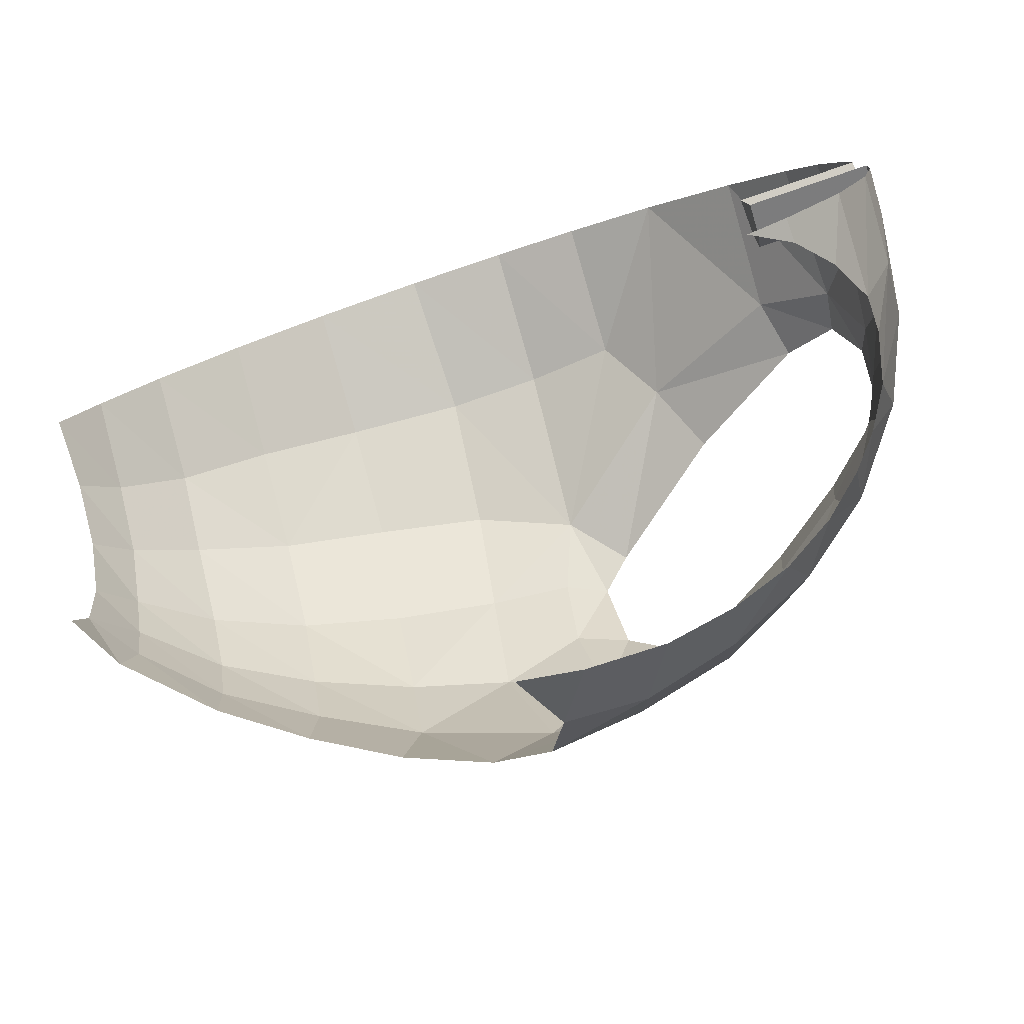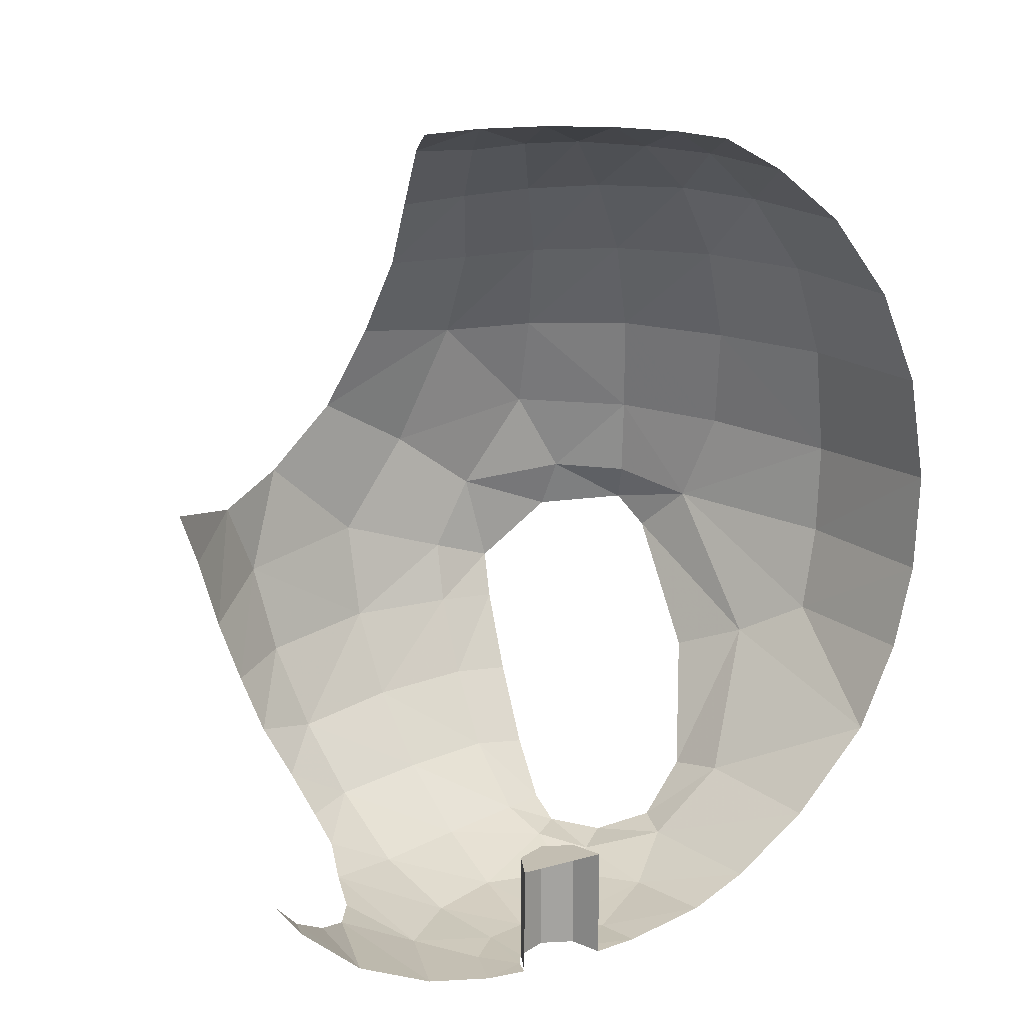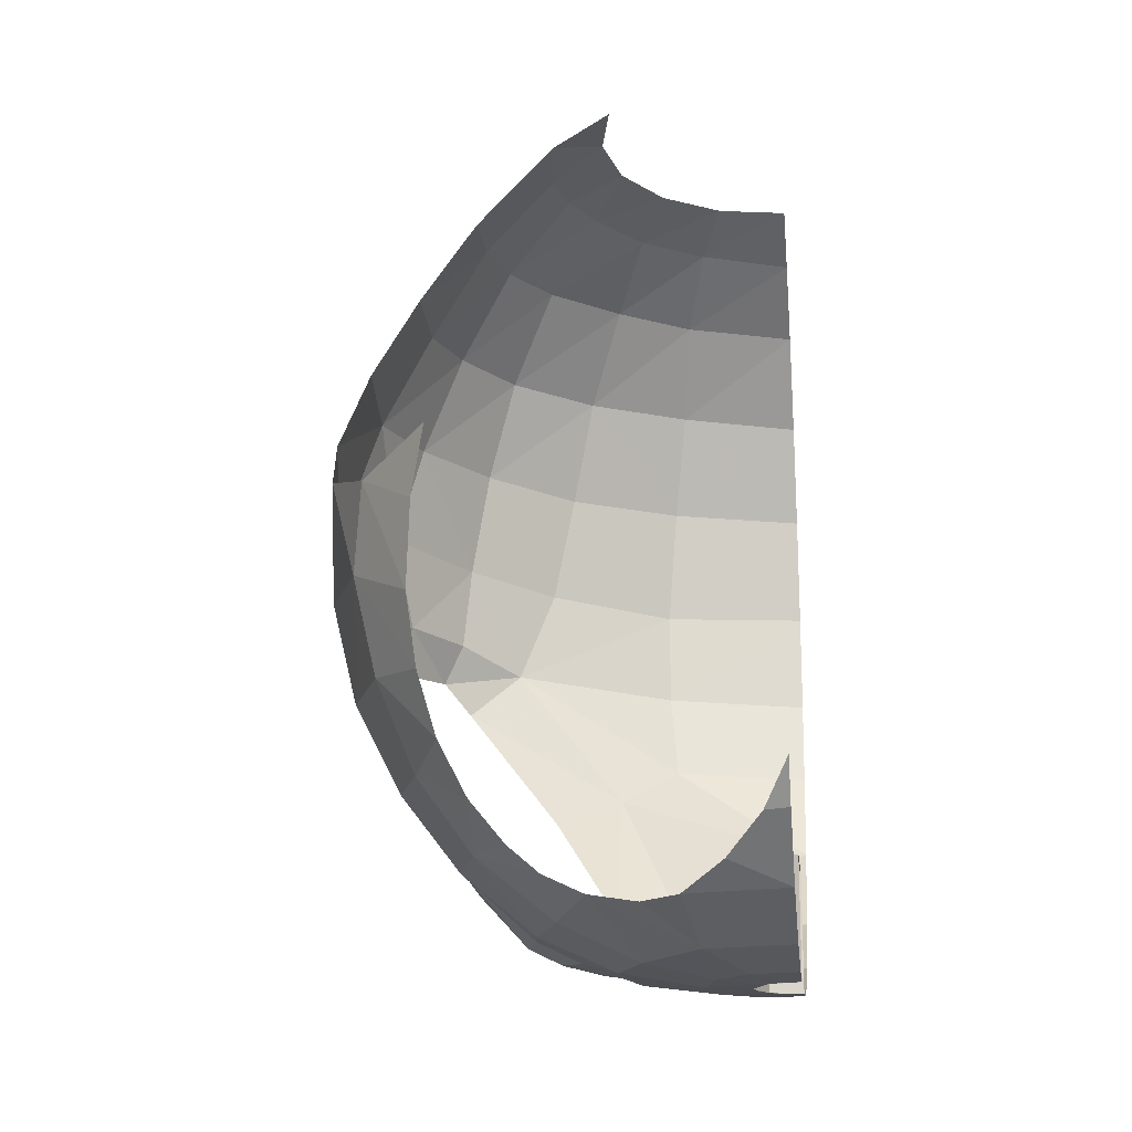
<metadata>
{"format":"obj","ext":"obj","renderer":"f3d","projection":"perspective","resolution":1024,"background":"white","views":[{"elev":-79.7,"azim":-71.2,"up":"+Z"},{"elev":17.5,"azim":-118.4,"up":"+Y"},{"elev":-17.0,"azim":-173.3,"up":"+Y"}]}
</metadata>
<code>
v 0 -1.65 0
v 0 -1.65 -0.1
v 0.07071 -1.65 -0.07071
v 0 -1.65 0
v 0.07071 -1.65 -0.07071
v 0.1 -1.65 0
v 0 -1.65 0
v 0.1 -1.65 0
v 0.07071 -1.65 0.07071
v 0 -1.65 0
v 0.07071 -1.65 0.07071
v 0 -1.65 0.1
v 0.07071 -1.65 -0.07071
v 0 -1.65 -0.1
v 0 -1.905 -0.1
v 0.07071 -1.905 -0.07071
v 0.1 -1.65 0
v 0.07071 -1.65 -0.07071
v 0.07071 -1.905 -0.07071
v 0.1 -1.905 0
v 0.07071 -1.65 0.07071
v 0.1 -1.65 0
v 0.1 -1.905 0
v 0.07071 -1.905 0.07071
v 0 -1.65 0.1
v 0.07071 -1.65 0.07071
v 0.07071 -1.905 0.07071
v 0 -1.905 0.1
v 0.09785 -1.897 -0.1707
v 0 -1.898 -0.1963
v 0 -1.865 -0.3472
v 0.1857 -1.864 -0.2964
v 0.1701 -1.898 -0.09875
v 0.09785 -1.897 -0.1707
v 0.1857 -1.864 -0.2964
v 0.1701 -1.898 -0.09875
v 0.1857 -1.864 -0.2964
v 0.3121 -1.871 -0.1606
v 0.1966 -1.901 -0.0004
v 0.1701 -1.898 -0.09875
v 0.3121 -1.871 -0.1606
v 0.1966 -1.901 -0.0004
v 0.3121 -1.871 -0.1606
v 0.3755 -1.869 0.00075
v 0.1705 -1.904 0.0981
v 0.1966 -1.901 -0.0004
v 0.3755 -1.869 0.00075
v 0.3412 -1.871 0.1996
v 0.1705 -1.904 0.0981
v 0.3412 -1.871 0.1996
v 0.1958 -1.869 0.3333
v 0.0986 -1.901 0.1701
v 0.0986 -1.901 0.1701
v 0.1958 -1.869 0.3333
v 0 -1.86 0.3772
v 0.0986 -1.901 0.1701
v 0 -1.86 0.3772
v 0 -1.898 0.1966
v 0 -1.898 -0.1963
v 0.09785 -1.897 -0.1707
v 0.03827 -1.905 -0.09239
v 0.03827 -1.905 -0.09239
v 0.09785 -1.897 -0.1707
v 0.1701 -1.898 -0.09875
v 0.07071 -1.905 -0.07071
v 0 -1.898 -0.1963
v 0.03827 -1.905 -0.09239
v 0 -1.905 -0.1
v 0.03827 -1.905 0.09239
v 0.0986 -1.901 0.1701
v 0 -1.898 0.1966
v 0.03827 -1.905 0.09239
v 0 -1.898 0.1966
v 0 -1.905 0.1
v 0.07071 -1.905 0.07071
v 0.09239 -1.905 0.03827
v 0.1705 -1.904 0.0981
v 0.03827 -1.905 0.09239
v 0.07071 -1.905 0.07071
v 0.1705 -1.904 0.0981
v 0.1705 -1.904 0.0981
v 0.0986 -1.901 0.1701
v 0.03827 -1.905 0.09239
v 0.1 -1.905 0
v 0.1705 -1.904 0.0981
v 0.09239 -1.905 0.03827
v 0.1 -1.905 0
v 0.1966 -1.901 -0.0004
v 0.1705 -1.904 0.0981
v 0.09239 -1.905 -0.03827
v 0.1966 -1.901 -0.0004
v 0.1 -1.905 0
v 0.1966 -1.901 -0.0004
v 0.09239 -1.905 -0.03827
v 0.07071 -1.905 -0.07071
v 0.1701 -1.898 -0.09875
v 0.3755 -1.869 0.00075
v 0.4769 -1.797 -0.2225
v 0.54 -1.796 -0.01685
v 0.3755 -1.869 0.00075
v 0.3121 -1.871 -0.1606
v 0.4769 -1.797 -0.2225
v 0.4 -1.77 -0.3932
v 0.3121 -1.871 -0.1606
v 0.1857 -1.864 -0.2964
v 0.4 -1.77 -0.3932
v 0.4769 -1.797 -0.2225
v 0.3121 -1.871 -0.1606
v 0.1857 -1.864 -0.2964
v 0.295 -1.79 -0.4191
v 0.4 -1.77 -0.3932
v 0.4769 -1.797 -0.2225
v 0.636 -1.67 -0.2683
v 0.54 -1.796 -0.01685
v 0.636 -1.67 -0.2683
v 0.6969 -1.666 -0.0457
v 0.54 -1.796 -0.01685
v 0.5661 -1.779 0.1663
v 0.54 -1.796 -0.01685
v 0.6969 -1.666 -0.0457
v 0.5661 -1.779 0.1663
v 0.6969 -1.666 -0.0457
v 0.7074 -1.65 0.1494
v 0.4715 -1.823 0.2019
v 0.54 -1.796 -0.01685
v 0.5661 -1.779 0.1663
v 0.4715 -1.823 0.2019
v 0.3755 -1.869 0.00075
v 0.54 -1.796 -0.01685
v 0.7074 -1.65 0.1494
v 0.6969 -1.666 -0.0457
v 0.8209 -1.504 -0.07255
v 0.7074 -1.65 0.1494
v 0.8209 -1.504 -0.07255
v 0.8266 -1.489 0.1516
v 0.8209 -1.504 -0.07255
v 0.9206 -1.317 0.156
v 0.8266 -1.489 0.1516
v 0.8209 -1.504 -0.07255
v 0.9174 -1.313 -0.0901
v 0.9206 -1.317 0.156
v 0.9687 -1.179 0.1646
v 0.9206 -1.317 0.156
v 0.9174 -1.313 -0.0901
v 0.9687 -1.179 0.1646
v 0.9174 -1.313 -0.0901
v 0.9708 -1.091 -0.09295
v 0.9687 -1.179 0.1646
v 0.9708 -1.091 -0.09295
v 0.9987 -0.8807 0.07225
v 0.9869 -1.02 0.261
v 0.9869 -1.02 0.261
v 0.9987 -0.8807 0.07225
v 0.9322 -0.7971 0.3923
v 0.9869 -1.02 0.261
v 0.9322 -0.7971 0.3923
v 0.9068 -0.9836 0.4916
v 0.7879 -0.8085 0.63
v 0.9068 -0.9836 0.4916
v 0.9322 -0.7971 0.3923
v 0.7879 -0.8085 0.63
v 0.809 -0.9925 0.6378
v 0.9068 -0.9836 0.4916
v 0.9608 -0.7539 -0.1469
v 0.9987 -0.8807 0.07225
v 0.9708 -1.091 -0.09295
v 0.9325 -0.8945 -0.31
v 0.9325 -0.8945 -0.31
v 0.9708 -1.091 -0.09295
v 0.8642 -1.123 -0.4011
v 0.8642 -1.123 -0.4011
v 0.9708 -1.091 -0.09295
v 0.9174 -1.313 -0.0901
v 0.9325 -0.8945 -0.31
v 0.8642 -1.123 -0.4011
v 0.837 -0.9486 -0.4743
v 0.837 -0.9486 -0.4743
v 0.8642 -1.123 -0.4011
v 0.73 -1.2 -0.5491
v 0.837 -0.9486 -0.4743
v 0.715 -1.03 -0.599
v 0.6815 -0.8961 -0.6515
v 0.8217 -1.327 -0.3648
v 0.8642 -1.123 -0.4011
v 0.9174 -1.313 -0.0901
v 0.9174 -1.313 -0.0901
v 0.8209 -1.504 -0.07255
v 0.7469 -1.516 -0.3146
v 0.7469 -1.516 -0.3146
v 0.8217 -1.327 -0.3648
v 0.9174 -1.313 -0.0901
v 0.7469 -1.516 -0.3146
v 0.8209 -1.504 -0.07255
v 0.6969 -1.666 -0.0457
v 0.636 -1.67 -0.2683
v 0.68 -1.475 -0.4621
v 0.715 -1.345 -0.503
v 0.8217 -1.327 -0.3648
v 0.7469 -1.516 -0.3146
v 0.636 -1.67 -0.2683
v 0.625 -1.585 -0.4142
v 0.625 -1.585 -0.4142
v 0.68 -1.475 -0.4621
v 0.7469 -1.516 -0.3146
v 0.8217 -1.327 -0.3648
v 0.7469 -1.516 -0.3146
v 0.68 -1.475 -0.4621
v 0.73 -1.2 -0.5491
v 0.715 -1.03 -0.599
v 0.837 -0.9486 -0.4743
v 0.8642 -1.123 -0.4011
v 0.8217 -1.327 -0.3648
v 0.715 -1.345 -0.503
v 0.73 -1.2 -0.5491
v 0.636 -1.67 -0.2683
v 0.555 -1.67 -0.3849
v 0.625 -1.585 -0.4142
v 0.05 -1.665 -0.6471
v 0 -1.663 -0.6577
v 0 -1.58 -0.7207
v 0.05 -1.665 -0.6471
v 0.125 -1.735 -0.5546
v 0 -1.785 -0.5193
v 0 -1.663 -0.6577
v 0.125 -1.735 -0.5546
v 0.215 -1.785 -0.4677
v 0 -1.785 -0.5193
v 0 -1.785 -0.5193
v 0.215 -1.785 -0.4677
v 0 -1.865 -0.3472
v 0.215 -1.785 -0.4677
v 0.295 -1.79 -0.4191
v 0.1857 -1.864 -0.2964
v 0.1857 -1.864 -0.2964
v 0 -1.865 -0.3472
v 0.215 -1.785 -0.4677
v 0.2991 -1.802 0.4522
v 0.4392 -1.829 0.3574
v 0.385 -1.789 0.4718
v 0.2991 -1.802 0.4522
v 0.3836 -1.844 0.29
v 0.4392 -1.829 0.3574
v 0.5223 -1.817 0.2668
v 0.4392 -1.829 0.3574
v 0.3836 -1.844 0.29
v 0.5223 -1.817 0.2668
v 0.3836 -1.844 0.29
v 0.4715 -1.823 0.2019
v 0.2936 -1.657 0.6177
v 0.2991 -1.802 0.4522
v 0.385 -1.789 0.4718
v 0.2936 -1.657 0.6177
v 0.385 -1.789 0.4718
v 0.4229 -1.684 0.5852
v 0.4229 -1.684 0.5852
v 0.5857 -1.425 0.6889
v 0.439 -1.356 0.7812
v 0.439 -1.356 0.7812
v 0 -1.482 0.8501
v 0.2936 -1.657 0.6177
v 0.439 -1.356 0.7812
v 0.5857 -1.425 0.6889
v 0.7978 -1.152 0.6987
v 0.7978 -1.152 0.6987
v 0.6843 -1.045 0.7536
v 0.439 -1.356 0.7812
v 0.6843 -1.045 0.7536
v 0.7978 -1.152 0.6987
v 0.8551 -1.082 0.6571
v 0.8551 -1.082 0.6571
v 0.809 -0.9925 0.6378
v 0.6843 -1.045 0.7536
v 0.8551 -1.082 0.6571
v 0.9068 -0.9836 0.4916
v 0.809 -0.9925 0.6378
v 0.8551 -1.082 0.6571
v 0.9459 -1.098 0.471
v 0.9068 -0.9836 0.4916
v 0.5223 -1.817 0.2668
v 0.4715 -1.823 0.2019
v 0.5661 -1.779 0.1663
v 0.5223 -1.817 0.2668
v 0.5661 -1.779 0.1663
v 0.5969 -1.779 0.2625
v 0.5969 -1.779 0.2625
v 0.5661 -1.779 0.1663
v 0.7074 -1.65 0.1494
v 0.5969 -1.779 0.2625
v 0.7074 -1.65 0.1494
v 0.7026 -1.665 0.2698
v 0.8244 -1.501 0.2849
v 0.7026 -1.665 0.2698
v 0.7074 -1.65 0.1494
v 0.8266 -1.489 0.1516
v 0.8266 -1.489 0.1516
v 0.9294 -1.329 0.2997
v 0.8244 -1.501 0.2849
v 0.8266 -1.489 0.1516
v 0.9206 -1.317 0.156
v 0.9294 -1.329 0.2997
v 0.9815 -1.231 0.3137
v 0.9294 -1.329 0.2997
v 0.9206 -1.317 0.156
v 0.9815 -1.231 0.3137
v 0.9206 -1.317 0.156
v 0.9687 -1.179 0.1646
v 0.9815 -1.231 0.3137
v 0.9687 -1.179 0.1646
v 0.9869 -1.02 0.261
v 0.9815 -1.231 0.3137
v 0.9869 -1.02 0.261
v 0.9459 -1.098 0.471
v 0.9459 -1.098 0.471
v 0.9869 -1.02 0.261
v 0.9068 -0.9836 0.4916
v 0.4715 -1.823 0.2019
v 0.3412 -1.871 0.1996
v 0.3755 -1.869 0.00075
v 0.4715 -1.823 0.2019
v 0.3836 -1.844 0.29
v 0.3412 -1.871 0.1996
v 0.3836 -1.844 0.29
v 0.1958 -1.869 0.3333
v 0.3412 -1.871 0.1996
v 0.3836 -1.844 0.29
v 0.2991 -1.802 0.4522
v 0.1958 -1.869 0.3333
v 0.1958 -1.869 0.3333
v 0 -1.799 0.5036
v 0 -1.86 0.3772
v 0.1958 -1.869 0.3333
v 0.2991 -1.802 0.4522
v 0 -1.799 0.5036
v 0.2991 -1.802 0.4522
v 0.2936 -1.657 0.6177
v 0 -1.675 0.6752
v 0 -1.675 0.6752
v 0 -1.799 0.5036
v 0.2991 -1.802 0.4522
v 0.2936 -1.657 0.6177
v 0 -1.482 0.8501
v 0 -1.675 0.6752
v 0.2936 -1.657 0.6177
v 0.4229 -1.684 0.5852
v 0.439 -1.356 0.7812
v 0 -1.482 0.8501
v 0.439 -1.356 0.7812
v 0.3084 -1.268 0.8848
v 0.3084 -1.268 0.8848
v 0.439 -1.356 0.7812
v 0.6843 -1.045 0.7536
v 0.6843 -1.045 0.7536
v 0.3271 -1.071 0.9295
v 0.3084 -1.268 0.8848
v 0.6843 -1.045 0.7536
v 0.6055 -0.8307 0.7966
v 0.3286 -0.8568 0.9373
v 0.6843 -1.045 0.7536
v 0.7879 -0.8085 0.63
v 0.6055 -0.8307 0.7966
v 0.6843 -1.045 0.7536
v 0.809 -0.9925 0.6378
v 0.7879 -0.8085 0.63
v 0.6055 -0.8307 0.7966
v 0.7879 -0.8085 0.63
v 0.7422 -0.5765 0.6014
v 0.5524 -0.5891 0.7719
v 0.3286 -0.8568 0.9373
v 0.3271 -1.071 0.9295
v 0.6843 -1.045 0.7536
v 0.3286 -0.8568 0.9373
v 0.6055 -0.8307 0.7966
v 0.5524 -0.5891 0.7719
v 0.3044 -0.5961 0.8941
v 0.3084 -1.268 0.8848
v 0.3271 -1.071 0.9295
v 0 -1.085 0.9849
v 0 -1.282 0.9391
v 0 -1.482 0.8501
v 0.3084 -1.268 0.8848
v 0 -1.282 0.9391
v 0 -0.8558 0.9947
v 0 -1.085 0.9849
v 0.3271 -1.071 0.9295
v 0.3286 -0.8568 0.9373
v 0 -0.6096 0.9512
v 0 -0.8558 0.9947
v 0.3286 -0.8568 0.9373
v 0.3044 -0.5961 0.8941
v 0.4963 -0.3638 0.6925
v 0.5524 -0.5891 0.7719
v 0.7422 -0.5765 0.6014
v 0.4963 -0.3638 0.6925
v 0.7422 -0.5765 0.6014
v 0.672 -0.3625 0.5317
v 0.672 -0.3625 0.5317
v 0.7422 -0.5765 0.6014
v 0.8691 -0.5789 0.3864
v 0.672 -0.3625 0.5317
v 0.8691 -0.5789 0.3864
v 0.7718 -0.3669 0.3465
v 0.4963 -0.3638 0.6925
v 0.2726 -0.3709 0.7997
v 0.3044 -0.5961 0.8941
v 0.5524 -0.5891 0.7719
v 0.3044 -0.5961 0.8941
v 0.2726 -0.3709 0.7997
v 0 -0.3905 0.8537
v 0 -0.6096 0.9512
v 0.2726 -0.3709 0.7997
v 0 -0.2034 0.7052
v 0 -0.3905 0.8537
v 0.2726 -0.3709 0.7997
v 0.248 -0.1873 0.6502
v 0 -0.2034 0.7052
v 0.248 -0.1873 0.6502
v 0.2726 -0.3709 0.7997
v 0.4963 -0.3638 0.6925
v 0.248 -0.1873 0.6502
v 0 -0.0782 0.5449
v 0 -0.2034 0.7052
v 0.248 -0.1873 0.6502
v 0.2017 -0.0635 0.4904
v 0 -0.0782 0.5449
v 0.2017 -0.0635 0.4904
v 0 0 0.4
v 0 -0.0782 0.5449
v 0.2017 -0.0635 0.4904
v 0.1531 0 0.3696
v 0 0 0.4
v 0.248 -0.1873 0.6502
v 0.4963 -0.3638 0.6925
v 0.4148 -0.1766 0.5565
v 0.4148 -0.1766 0.5565
v 0.4963 -0.3638 0.6925
v 0.672 -0.3625 0.5317
v 0.4148 -0.1766 0.5565
v 0.2017 -0.0635 0.4904
v 0.248 -0.1873 0.6502
v 0.5655 -0.1799 0.411
v 0.672 -0.3625 0.5317
v 0.7718 -0.3669 0.3465
v 0.4148 -0.1766 0.5565
v 0.672 -0.3625 0.5317
v 0.5655 -0.1799 0.411
v 0.5655 -0.1799 0.411
v 0.7718 -0.3669 0.3465
v 0.6471 -0.1885 0.2619
v 0.4148 -0.1766 0.5565
v 0.3436 -0.05805 0.4045
v 0.2017 -0.0635 0.4904
v 0.3436 -0.05805 0.4045
v 0.4148 -0.1766 0.5565
v 0.5655 -0.1799 0.411
v 0.3436 -0.05805 0.4045
v 0.1531 0 0.3696
v 0.2017 -0.0635 0.4904
v 0.3436 -0.05805 0.4045
v 0.5655 -0.1799 0.411
v 0.4442 -0.05185 0.2818
v 0.3436 -0.05805 0.4045
v 0.2828 0 0.2828
v 0.1531 0 0.3696
v 0.2828 0 0.2828
v 0.3436 -0.05805 0.4045
v 0.4442 -0.05185 0.2818
v 0.2828 0 0.2828
v 0.4442 -0.05185 0.2818
v 0.3696 0 0.1531
v 0.9293 -0.587 0.1795
v 0.9987 -0.8807 0.07225
v 0.9608 -0.7539 -0.1469
v 0.9608 -0.7539 -0.1469
v 0.9086 -0.5586 -0.0609
v 0.9293 -0.587 0.1795
v 0.8157 -0.3774 0.1761
v 0.9293 -0.587 0.1795
v 0.9086 -0.5586 -0.0609
v 0.8086 -0.373 -0.03025
v 0.8086 -0.373 -0.03025
v 0.679 -0.1991 0.1038
v 0.8157 -0.3774 0.1761
v 0.8086 -0.373 -0.03025
v 0.6776 -0.2074 -0.05725
v 0.679 -0.1991 0.1038
v 0.9293 -0.587 0.1795
v 0.9322 -0.7971 0.3923
v 0.9987 -0.8807 0.07225
v 0.9293 -0.587 0.1795
v 0.8691 -0.5789 0.3864
v 0.9322 -0.7971 0.3923
v 0.9293 -0.587 0.1795
v 0.8157 -0.3774 0.1761
v 0.7718 -0.3669 0.3465
v 0.7879 -0.8085 0.63
v 0.9322 -0.7971 0.3923
v 0.8691 -0.5789 0.3864
v 0.7879 -0.8085 0.63
v 0.8691 -0.5789 0.3864
v 0.7422 -0.5765 0.6014
v 0.7718 -0.3669 0.3465
v 0.8691 -0.5789 0.3864
v 0.9293 -0.587 0.1795
v 0.6471 -0.1885 0.2619
v 0.8157 -0.3774 0.1761
v 0.679 -0.1991 0.1038
v 0.6471 -0.1885 0.2619
v 0.7718 -0.3669 0.3465
v 0.8157 -0.3774 0.1761
v 0.5205 -0.0656 0.0448
v 0.679 -0.1991 0.1038
v 0.6776 -0.2074 -0.05725
v 0.4997 -0.05445 -0.1105
v 0.4 0 0
v 0.5205 -0.0656 0.0448
v 0.4997 -0.05445 -0.1105
v 0.4 0 0
v 0.4997 -0.05445 -0.1105
v 0.3696 0 -0.1531
v 0.495 -0.05565 0.1686
v 0.6471 -0.1885 0.2619
v 0.679 -0.1991 0.1038
v 0.5205 -0.0656 0.0448
v 0.6471 -0.1885 0.2619
v 0.495 -0.05565 0.1686
v 0.4442 -0.05185 0.2818
v 0.3696 0 0.1531
v 0.4442 -0.05185 0.2818
v 0.495 -0.05565 0.1686
v 0.4 0 0
v 0.3696 0 0.1531
v 0.495 -0.05565 0.1686
v 0.495 -0.05565 0.1686
v 0.5205 -0.0656 0.0448
v 0.4 0 0
v 0.6471 -0.1885 0.2619
v 0.4442 -0.05185 0.2818
v 0.5655 -0.1799 0.411
v 0.4769 -1.797 -0.2225
v 0.4 -1.77 -0.3932
v 0.49 -1.725 -0.3702
v 0.4769 -1.797 -0.2225
v 0.49 -1.725 -0.3702
v 0.636 -1.67 -0.2683
v 0.636 -1.67 -0.2683
v 0.49 -1.725 -0.3702
v 0.555 -1.67 -0.3849
g mesh6922575
f 1 2 3
f 4 5 6
f 7 8 9
f 10 11 12
g mesh6922577
f 13 14 15
f 15 16 13
f 17 18 19
f 19 20 17
f 21 22 23
f 23 24 21
f 25 26 27
f 27 28 25
f 29 30 31
f 31 32 29
f 33 34 35
f 36 37 38
f 39 40 41
f 42 43 44
f 45 46 47
f 47 48 45
f 49 50 51
f 51 52 49
f 53 54 55
f 56 57 58
f 59 60 61
f 62 63 64
f 64 65 62
f 66 67 68
f 69 70 71
f 72 73 74
f 75 76 77
f 78 79 80
f 81 82 83
f 84 85 86
f 87 88 89
f 90 91 92
f 93 94 95
f 95 96 93
f 97 98 99
f 100 101 102
f 103 104 105
f 106 107 108
f 109 110 111
f 112 113 114
f 115 116 117
f 118 119 120
f 121 122 123
f 124 125 126
f 127 128 129
f 130 131 132
f 133 134 135
f 136 137 138
f 139 140 141
f 142 143 144
f 145 146 147
f 148 149 150
f 150 151 148
f 152 153 154
f 155 156 157
f 158 159 160
f 161 162 163
f 164 165 166
f 166 167 164
f 168 169 170
f 171 172 173
f 174 175 176
f 177 178 179
f 180 181 182
f 183 184 185
f 186 187 188
f 189 190 191
f 192 193 194
f 194 195 192
g mesh6922580
f 196 197 198
f 199 200 201
f 202 203 204
f 205 206 207
f 208 209 210
f 211 212 213
f 213 214 211
f 215 216 217
f 218 219 220
f 221 222 223
f 223 224 221
f 225 226 227
f 228 229 230
f 231 232 233
f 234 235 236
f 237 238 239
f 240 241 242
f 243 244 245
f 246 247 248
f 249 250 251
f 252 253 254
f 255 256 257
f 258 259 260
f 261 262 263
f 264 265 266
f 267 268 269
f 270 271 272
f 273 274 275
f 276 277 278
f 279 280 281
f 282 283 284
f 285 286 287
f 288 289 290
f 291 292 293
f 293 294 291
f 295 296 297
f 298 299 300
f 301 302 303
f 304 305 306
f 307 308 309
f 310 311 312
f 313 314 315
g mesh6922581
f 316 317 318
f 319 320 321
f 322 323 324
f 325 326 327
f 328 329 330
f 331 332 333
f 334 335 336
f 337 338 339
f 340 341 342
f 343 344 345
f 346 347 348
f 349 350 351
f 352 353 354
f 355 356 357
f 358 359 360
f 361 362 363
f 364 365 366
f 366 367 364
f 368 369 370
f 371 372 373
f 373 374 371
f 375 376 377
f 377 378 375
f 379 380 381
f 382 383 384
f 384 385 382
f 386 387 388
f 388 389 386
f 390 391 392
f 393 394 395
f 396 397 398
f 399 400 401
f 402 403 404
f 404 405 402
f 406 407 408
f 408 409 406
f 410 411 412
f 413 414 415
f 416 417 418
f 419 420 421
f 422 423 424
f 425 426 427
f 428 429 430
f 431 432 433
f 434 435 436
f 437 438 439
f 440 441 442
f 443 444 445
f 446 447 448
f 449 450 451
f 452 453 454
f 455 456 457
f 458 459 460
f 461 462 463
f 464 465 466
f 467 468 469
f 470 471 472
f 473 474 475
f 476 477 478
f 478 479 476
f 480 481 482
f 483 484 485
f 486 487 488
f 489 490 491
f 492 493 494
f 495 496 497
f 498 499 500
f 501 502 503
f 504 505 506
f 507 508 509
f 510 511 512
f 512 513 510
f 514 515 516
f 517 518 519
f 520 521 522
f 522 523 520
f 524 525 526
f 527 528 529
f 530 531 532
f 533 534 535
f 536 537 538
f 539 540 541
f 542 543 544
f 545 546 547

</code>
